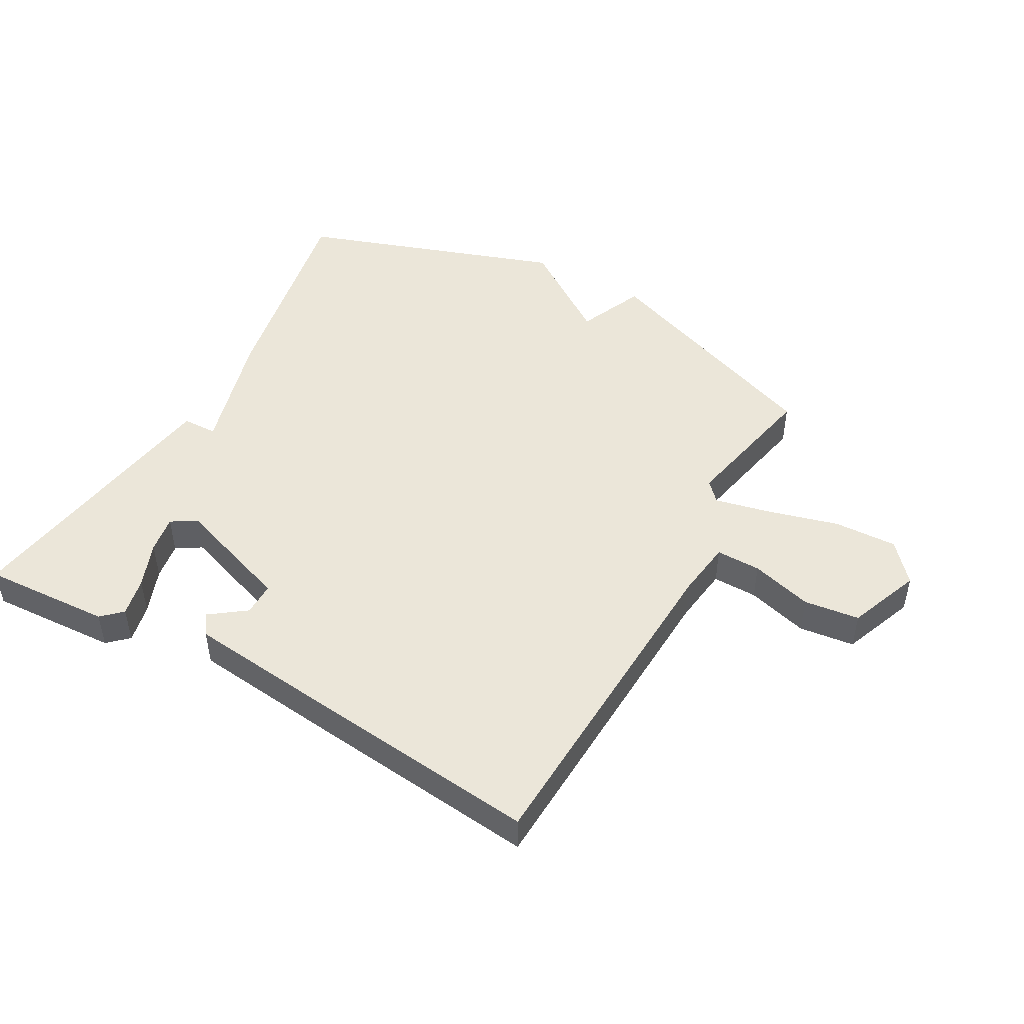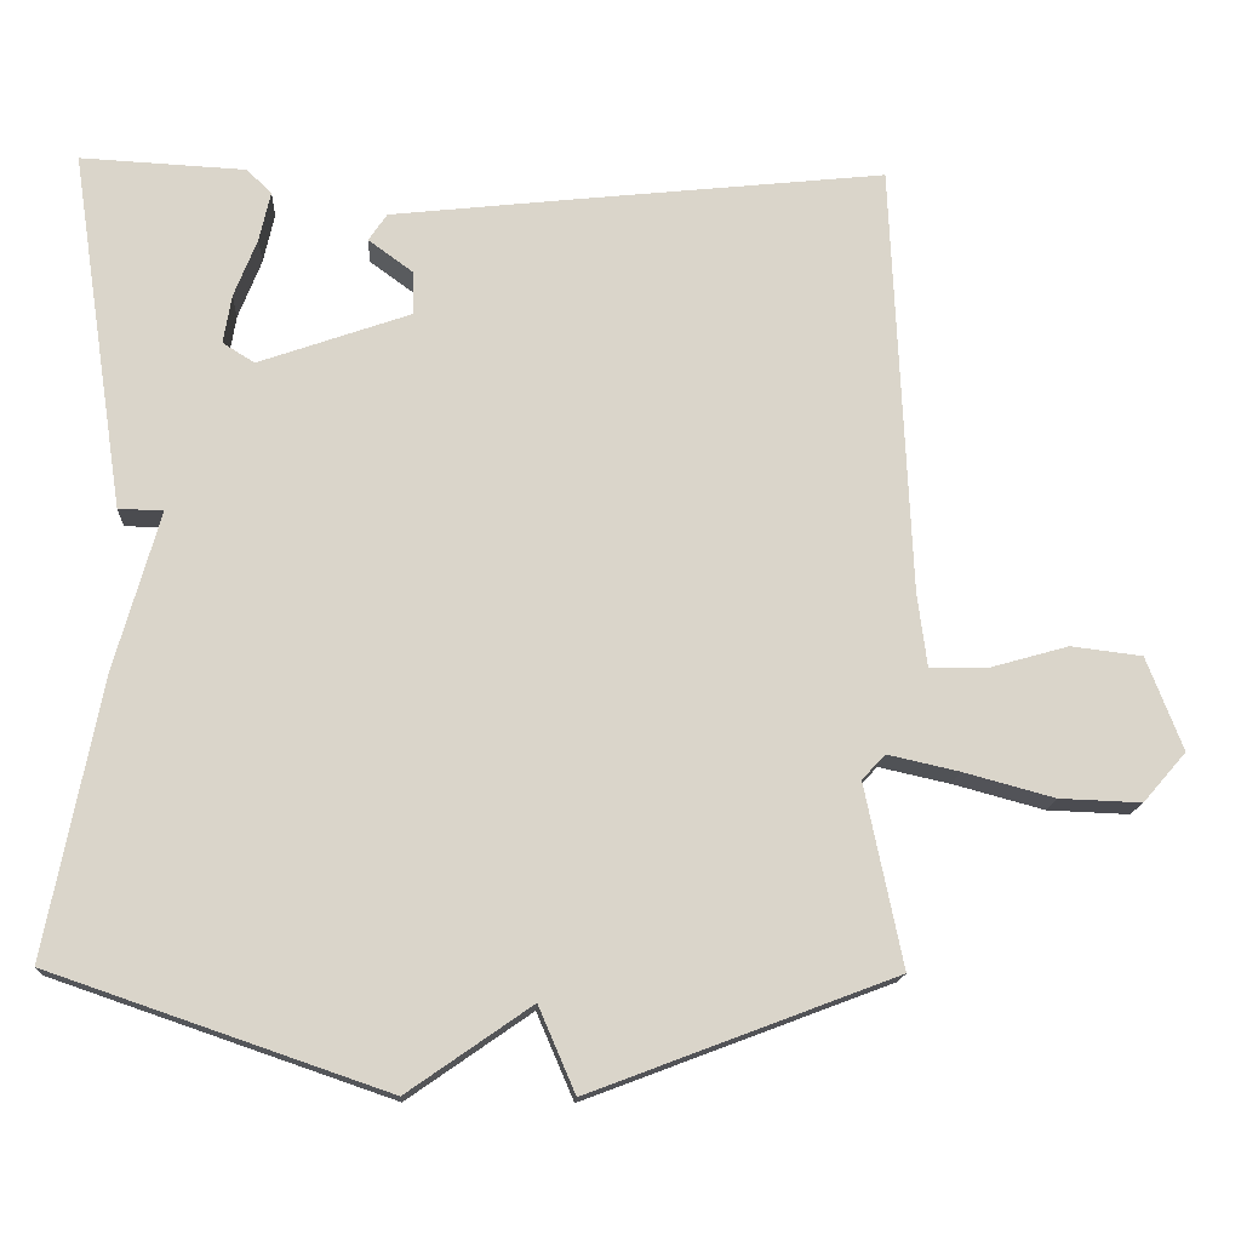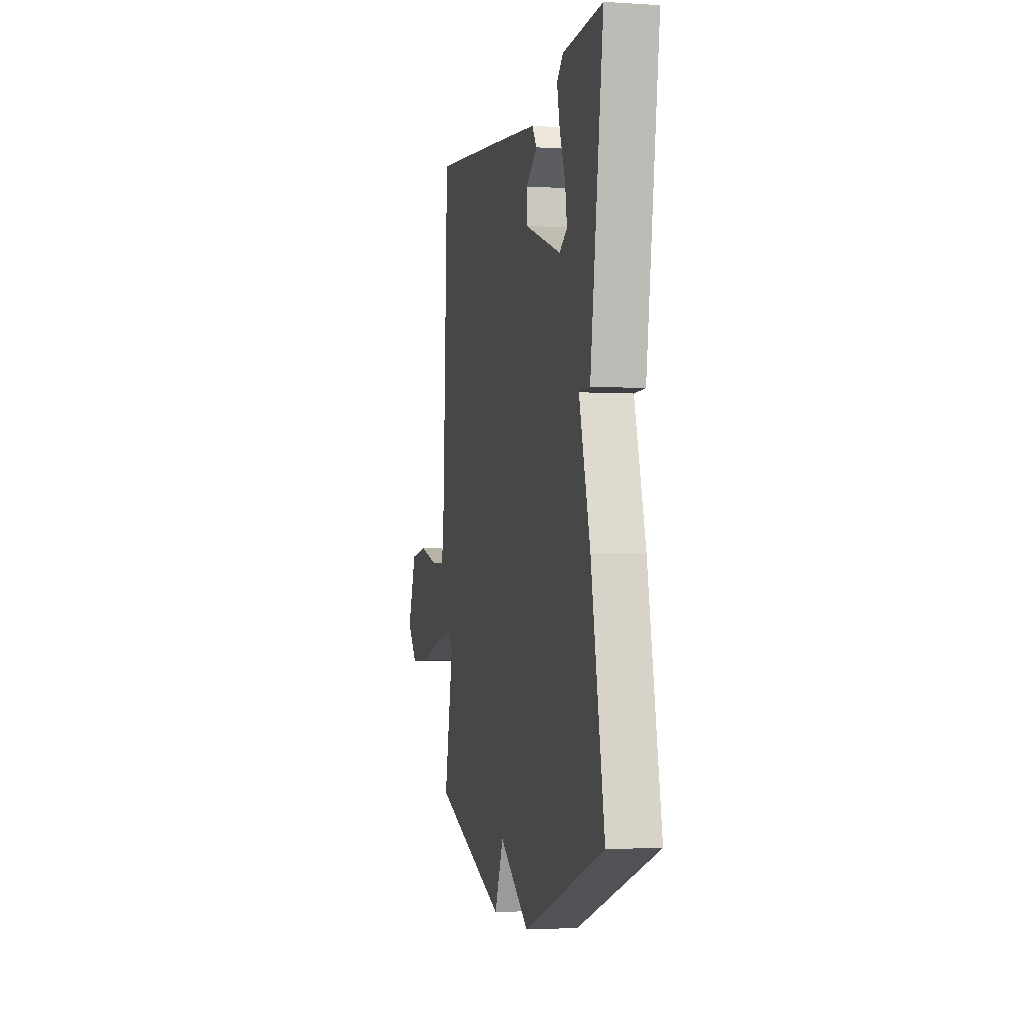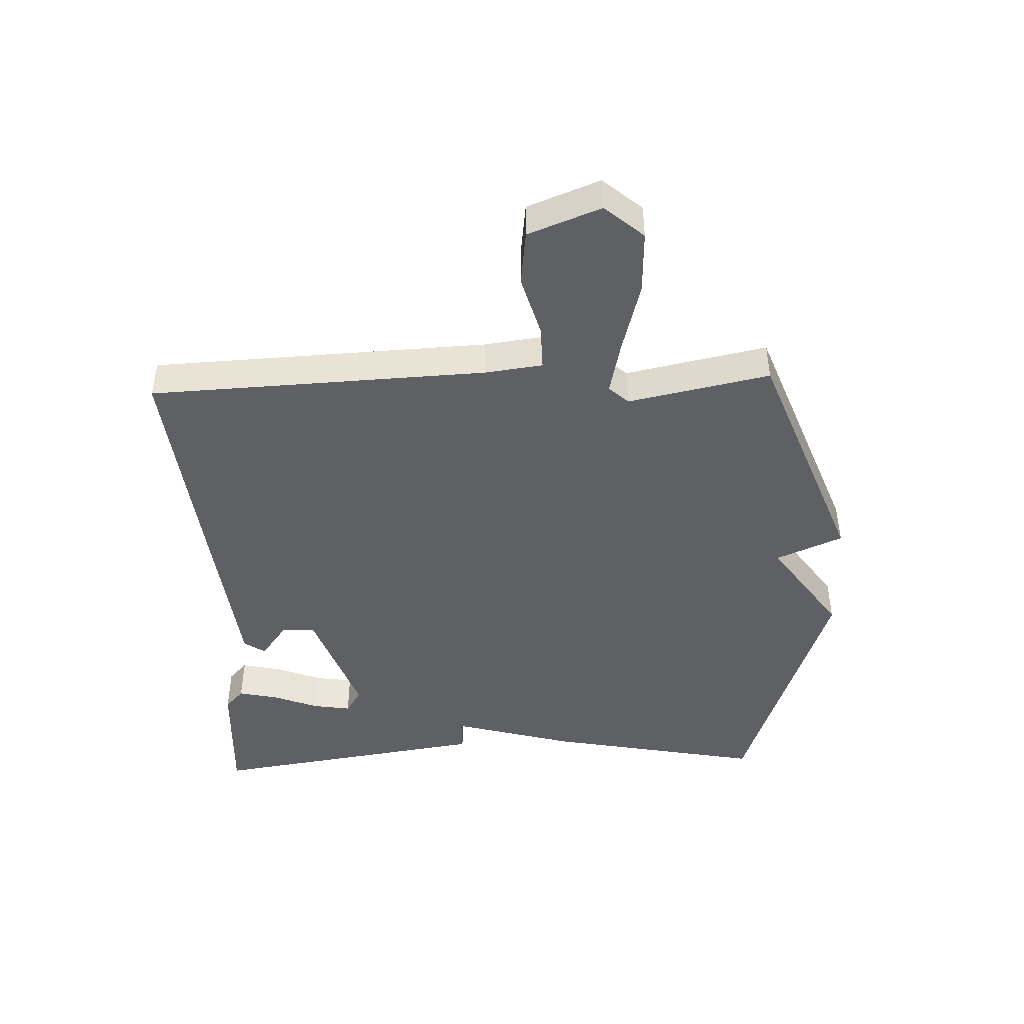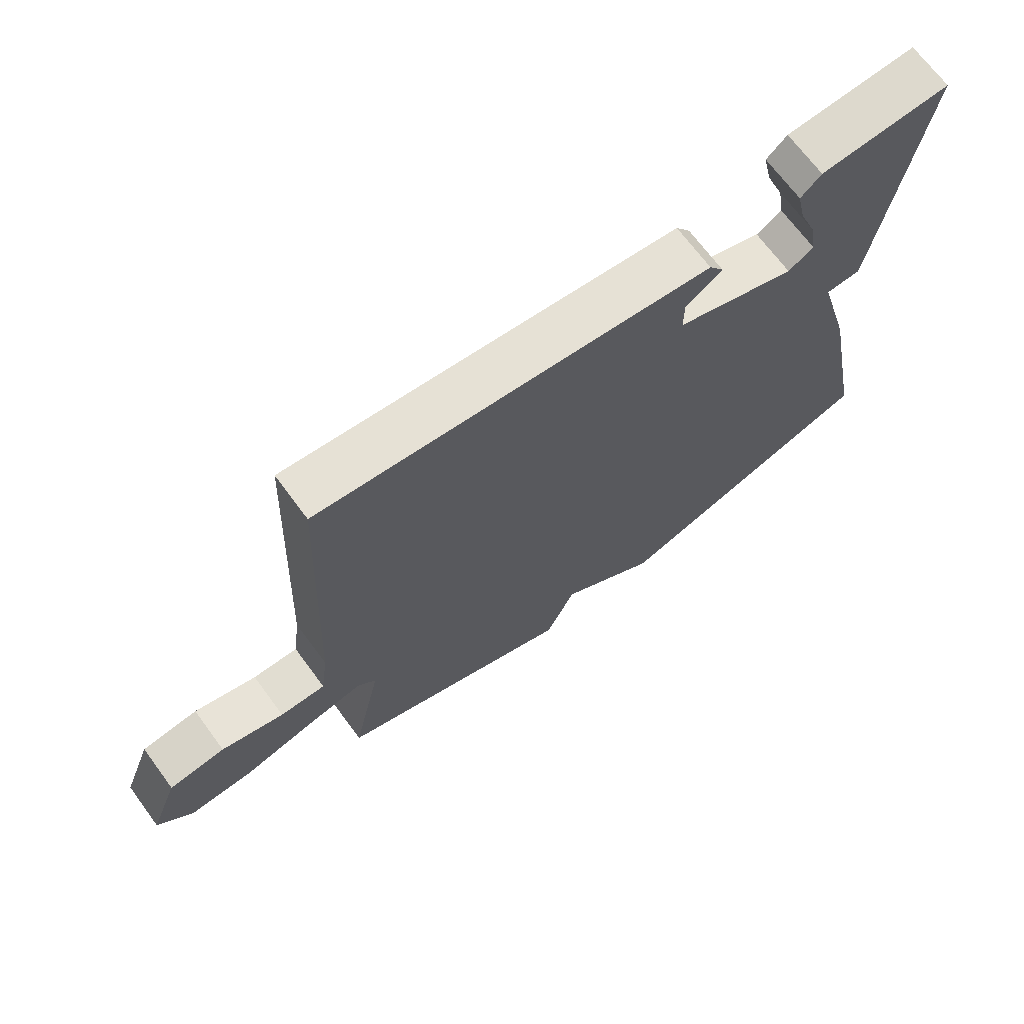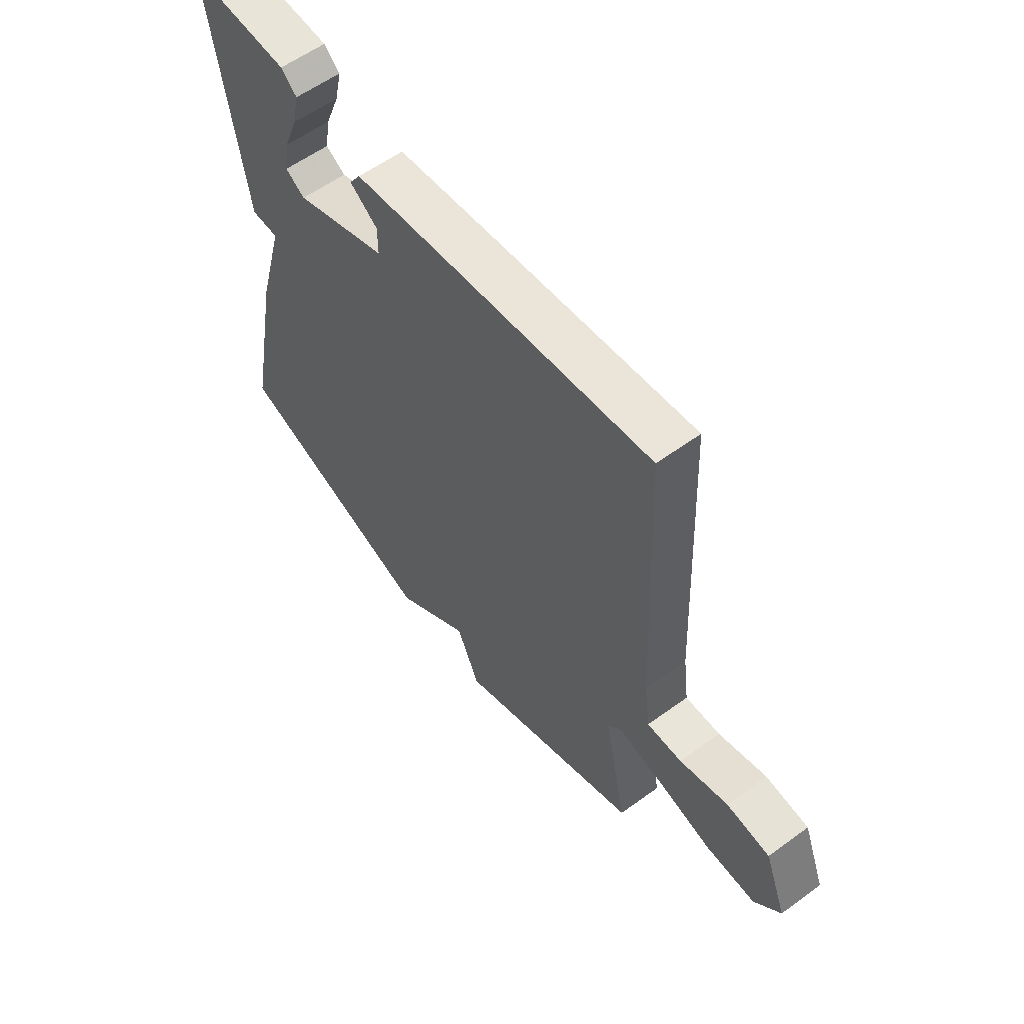
<metadata>
{"format":"obj","ext":"obj","renderer":"f3d","projection":"perspective","resolution":1024,"background":"white","views":[{"elev":47.9,"azim":29.2,"up":"+Y"},{"elev":-15.2,"azim":-2.9,"up":"+Z"},{"elev":-3.0,"azim":-102.3,"up":"+Z"},{"elev":-44.9,"azim":92.2,"up":"+Y"},{"elev":69.4,"azim":143.5,"up":"+Z"},{"elev":58.4,"azim":53.0,"up":"+Z"}]}
</metadata>
<code>
v 0.5 0.07 0.5
v 0.524 0.07 -0.042
v 0.536 0.07 -0.135
v 0.608 0.07 -0.134
v 0.707 0.07 -0.106
v 0.796 0.07 -0.117
v 0.841 0.07 -0.234
v 0.787 0.07 -0.296
v 0.685 0.07 -0.292
v 0.571 0.07 -0.261
v 0.482 0.07 -0.241
v 0.453 0.07 -0.272
v 0.5 0.07 -0.5
v 0.119 0.07 -0.644
v 0.073 0.07 -0.537
v -0.081 0.07 -0.644
v -0.5 0.07 -0.5
v -0.432 0.07 -0.152
v -0.376 0.07 0.047
v -0.432 0.07 0.048
v -0.5 0.07 0.5
v -0.294 0.07 0.489
v -0.262 0.07 0.459
v -0.276 0.07 0.396
v -0.305 0.07 0.322
v -0.315 0.07 0.261
v -0.275 0.07 0.236
v -0.085 0.07 0.303
v -0.085 0.07 0.357
v -0.142 0.07 0.399
v -0.119 0.07 0.433
v 0.116 0.07 0.459
v 0.5 0 0.5
v 0.524 0 -0.042
v 0.536 0 -0.135
v 0.608 0 -0.134
v 0.707 0 -0.106
v 0.796 0 -0.117
v 0.841 0 -0.234
v 0.787 0 -0.296
v 0.685 0 -0.292
v 0.571 0 -0.261
v 0.482 0 -0.241
v 0.453 0 -0.272
v 0.5 0 -0.5
v 0.119 0 -0.644
v 0.073 0 -0.537
v -0.081 0 -0.644
v -0.5 0 -0.5
v -0.432 0 -0.152
v -0.376 0 0.047
v -0.432 0 0.048
v -0.5 0 0.5
v -0.294 0 0.489
v -0.262 0 0.459
v -0.276 0 0.396
v -0.305 0 0.322
v -0.315 0 0.261
v -0.275 0 0.236
v -0.085 0 0.303
v -0.085 0 0.357
v -0.142 0 0.399
v -0.119 0 0.433
v 0.116 0 0.459
f 32 1 2
f 31 32 2
f 30 31 2
f 29 30 2
f 28 29 2 3
f 27 28 3
f 23 24 25
f 22 23 25
f 21 22 25
f 20 21 25
f 19 20 25 26
f 19 26 27
f 18 19 27
f 17 18 27
f 16 17 27
f 15 16 27
f 12 13 14 15
f 15 27 3
f 12 15 3
f 11 12 3
f 8 9 10
f 7 8 10
f 6 7 10
f 5 6 10
f 4 5 10
f 3 4 10 11
f 34 33 64
f 34 64 63
f 34 63 62
f 34 62 61
f 35 34 61 60
f 35 60 59
f 57 56 55
f 57 55 54
f 57 54 53
f 57 53 52
f 58 57 52 51
f 59 58 51
f 59 51 50
f 59 50 49
f 59 49 48
f 59 48 47
f 47 46 45 44
f 35 59 47
f 35 47 44
f 35 44 43
f 42 41 40
f 42 40 39
f 42 39 38
f 42 38 37
f 42 37 36
f 43 42 36 35
f 1 33 34 2
f 2 34 35 3
f 3 35 36 4
f 4 36 37 5
f 5 37 38 6
f 6 38 39 7
f 7 39 40 8
f 8 40 41 9
f 9 41 42 10
f 10 42 43 11
f 11 43 44 12
f 12 44 45 13
f 13 45 46 14
f 14 46 47 15
f 15 47 48 16
f 16 48 49 17
f 17 49 50 18
f 18 50 51 19
f 19 51 52 20
f 20 52 53 21
f 21 53 54 22
f 22 54 55 23
f 23 55 56 24
f 24 56 57 25
f 25 57 58 26
f 26 58 59 27
f 27 59 60 28
f 28 60 61 29
f 29 61 62 30
f 30 62 63 31
f 31 63 64 32
f 32 64 33 1

</code>
